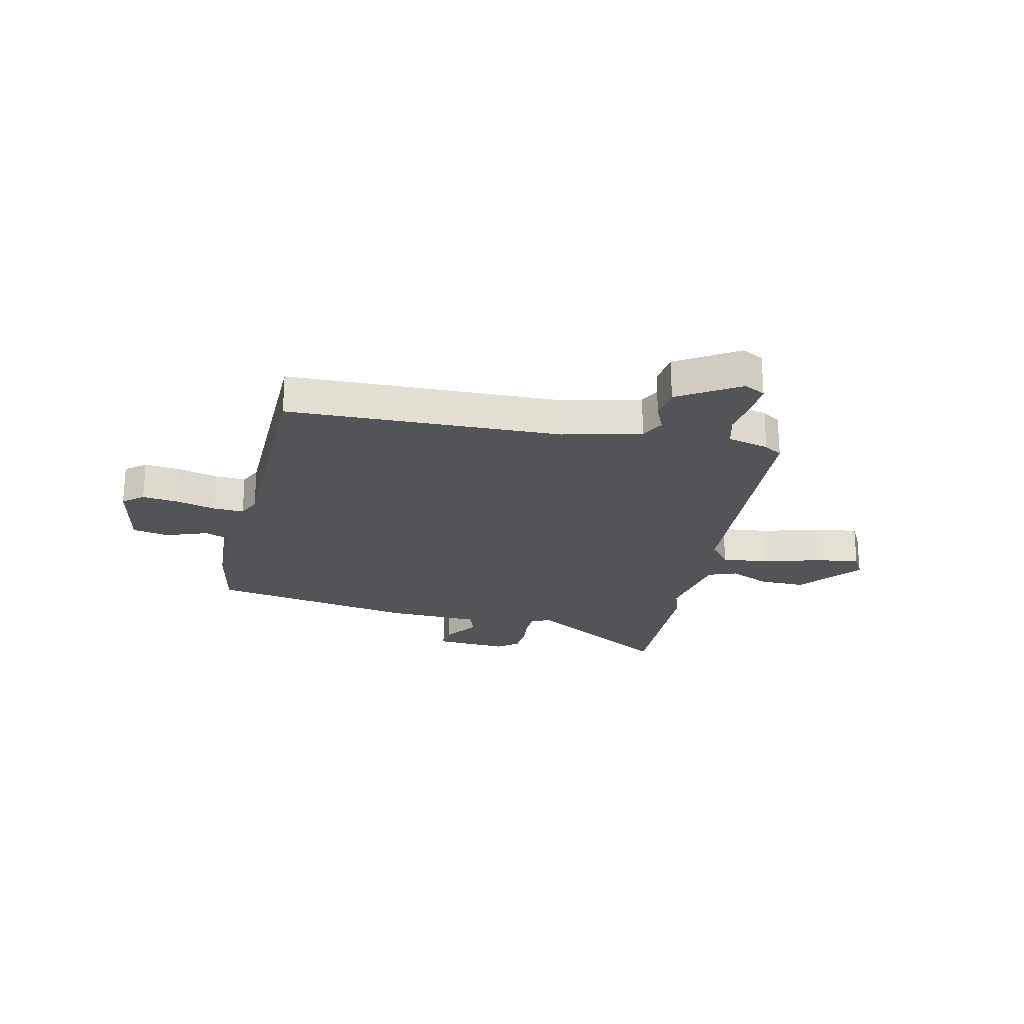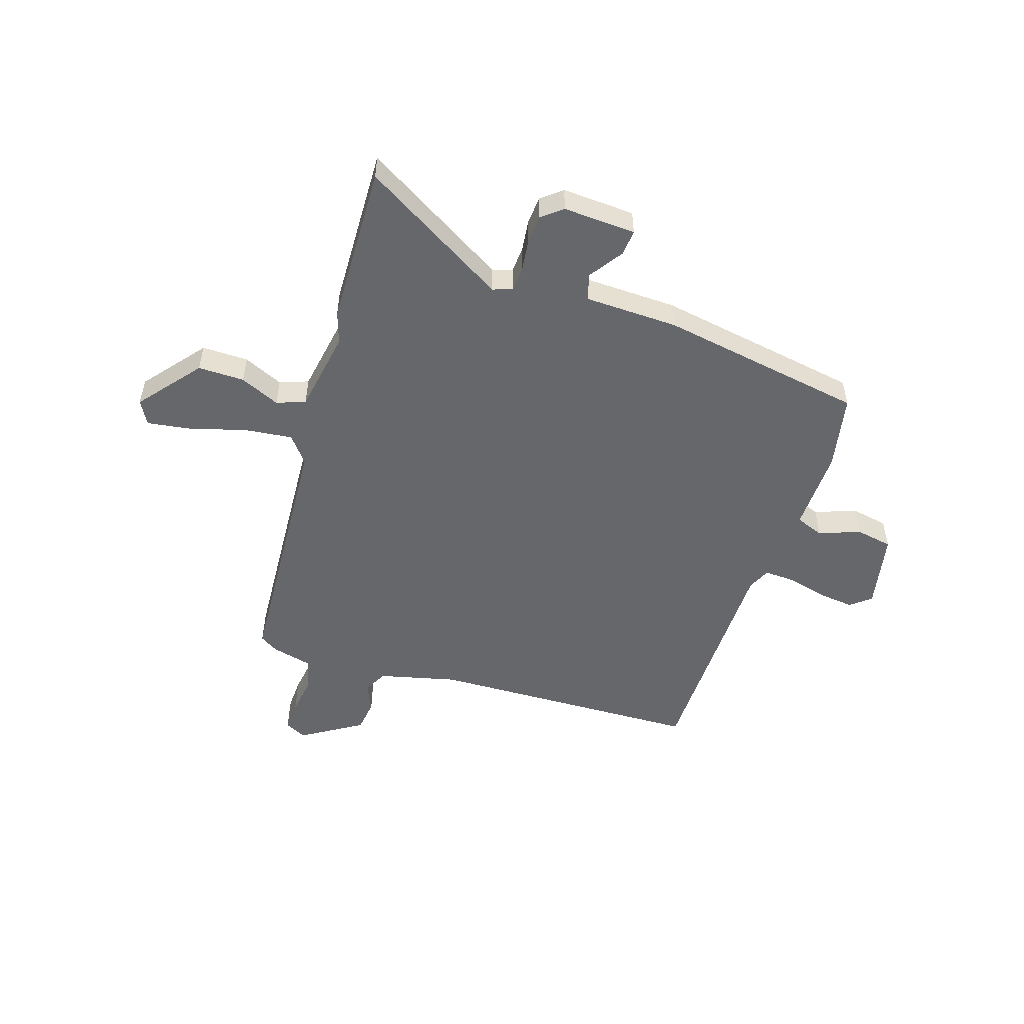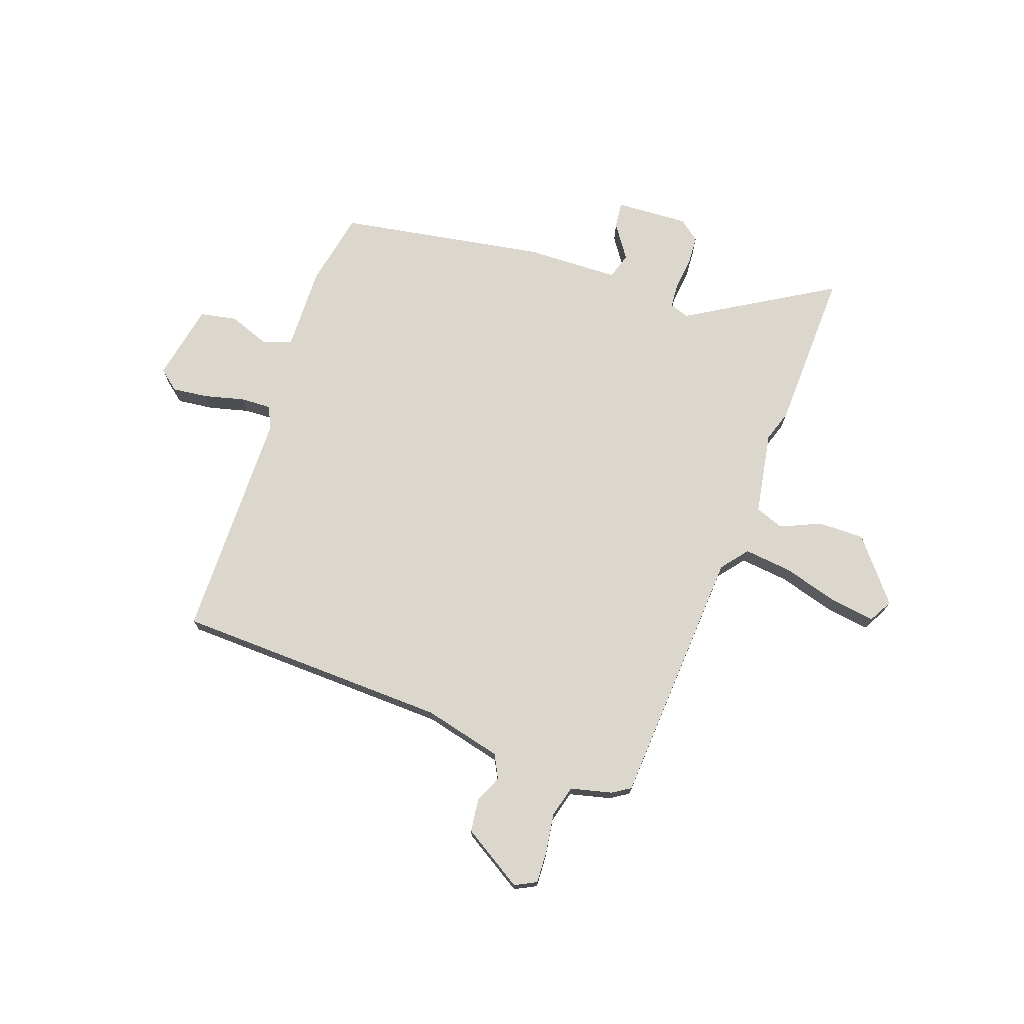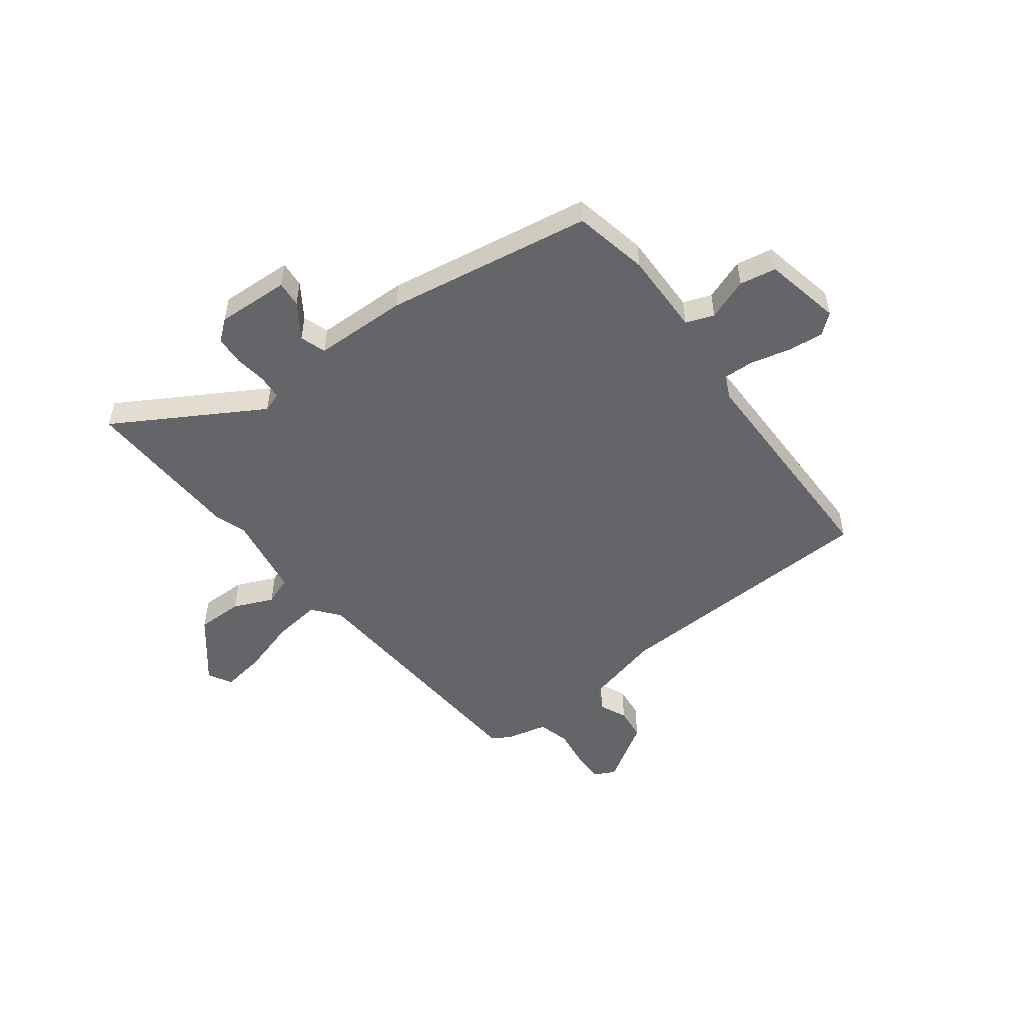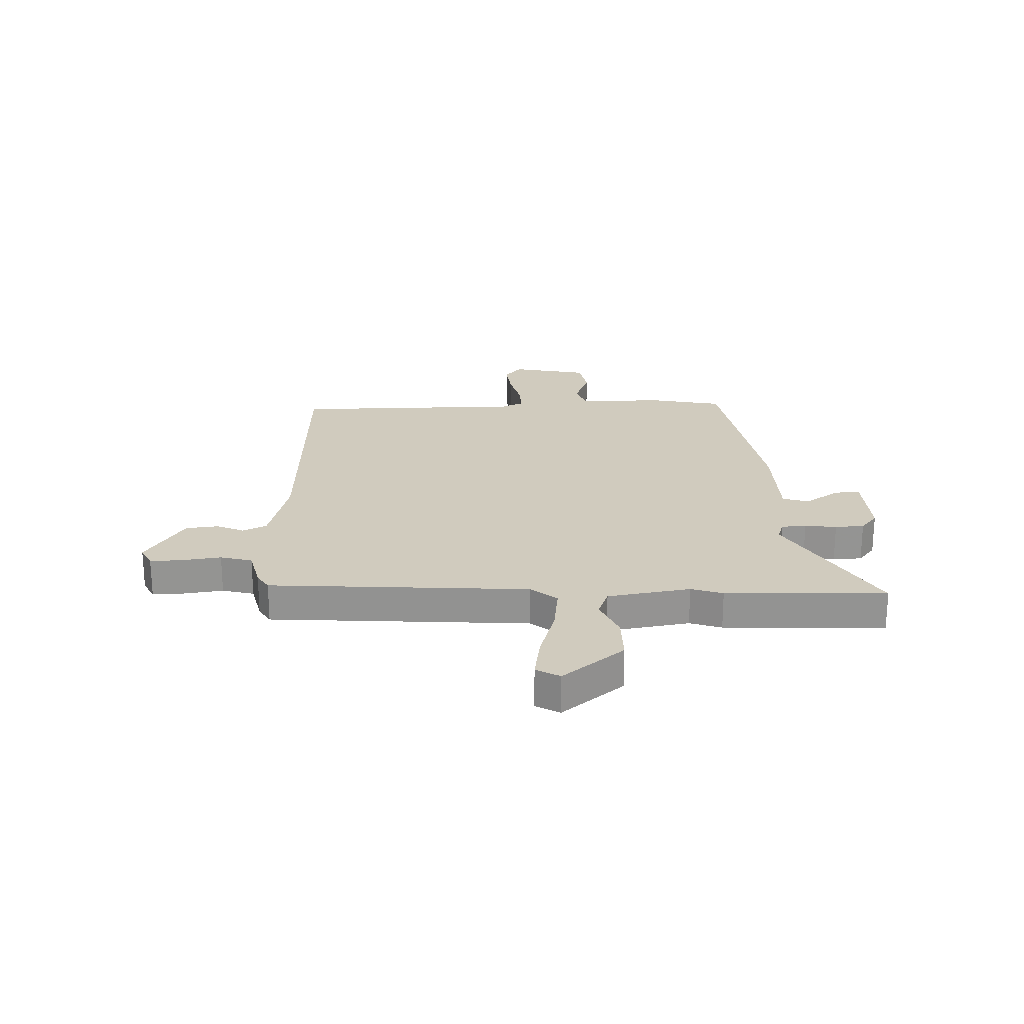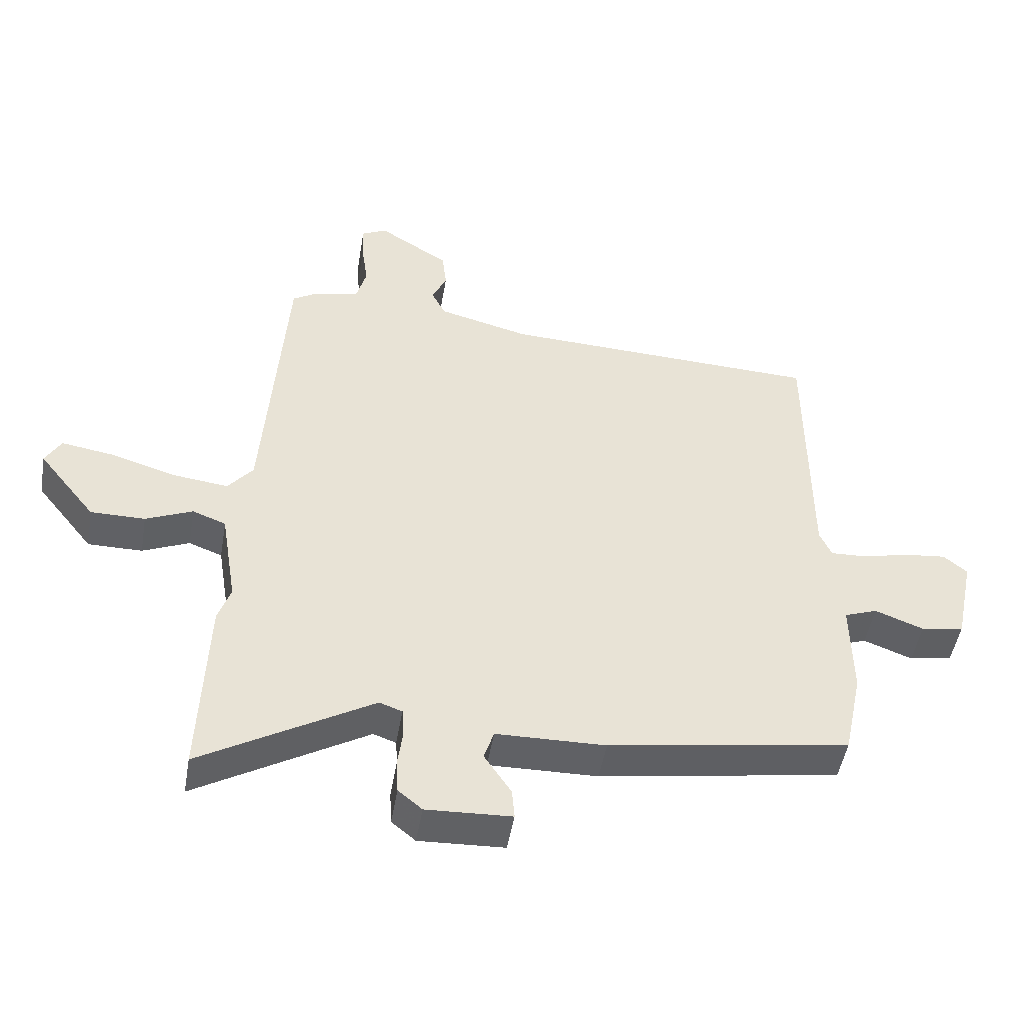
<metadata>
{"format":"obj","ext":"obj","renderer":"f3d","projection":"perspective","resolution":1024,"background":"white","views":[{"elev":-23.2,"azim":-13.3,"up":"+Y"},{"elev":-52.0,"azim":161.6,"up":"+Y"},{"elev":73.2,"azim":18.9,"up":"+Y"},{"elev":-51.4,"azim":-143.1,"up":"+Y"},{"elev":23.4,"azim":87.9,"up":"+Y"},{"elev":-48.5,"azim":170.4,"up":"+Z"}]}
</metadata>
<code>
v -0.497 0.07 -0.464
v -0.526 0.07 -0.325
v -0.524 0.07 -0.17
v -0.576 0.07 -0.151
v -0.653 0.07 -0.18
v -0.721 0.07 -0.168
v -0.751 0.07 -0.025
v -0.714 0.07 0.006
v -0.647 0.07 -0.001
v -0.573 0.07 -0.019
v -0.516 0.07 -0.021
v -0.497 0.07 0.021
v -0.496 0.07 0.45
v 0.012 0.07 0.471
v 0.157 0.07 0.508
v 0.179 0.07 0.552
v 0.156 0.07 0.603
v 0.163 0.07 0.664
v 0.275 0.07 0.735
v 0.315 0.07 0.715
v 0.313 0.07 0.656
v 0.303 0.07 0.583
v 0.319 0.07 0.524
v 0.396 0.07 0.506
v 0.43 0.07 0.485
v 0.464 0.07 0.004
v 0.504 0.07 -0.045
v 0.593 0.07 -0.034
v 0.696 0.07 -0.003
v 0.778 0.07 0.01
v 0.803 0.07 -0.034
v 0.712 0.07 -0.148
v 0.626 0.07 -0.148
v 0.552 0.07 -0.116
v 0.499 0.07 -0.136
v 0.474 0.07 -0.29
v 0.494 0.07 -0.349
v 0.506 0.07 -0.649
v 0.235 0.07 -0.491
v 0.199 0.07 -0.504
v 0.196 0.07 -0.55
v 0.204 0.07 -0.609
v 0.201 0.07 -0.663
v 0.163 0.07 -0.694
v 0.028 0.07 -0.688
v 0.032 0.07 -0.64
v 0.075 0.07 -0.576
v 0.059 0.07 -0.528
v -0.114 0.07 -0.525
v -0.497 0 -0.464
v -0.526 0 -0.325
v -0.524 0 -0.17
v -0.576 0 -0.151
v -0.653 0 -0.18
v -0.721 0 -0.168
v -0.751 0 -0.025
v -0.714 0 0.006
v -0.647 0 -0.001
v -0.573 0 -0.019
v -0.516 0 -0.021
v -0.497 0 0.021
v -0.496 0 0.45
v 0.012 0 0.471
v 0.157 0 0.508
v 0.179 0 0.552
v 0.156 0 0.603
v 0.163 0 0.664
v 0.275 0 0.735
v 0.315 0 0.715
v 0.313 0 0.656
v 0.303 0 0.583
v 0.319 0 0.524
v 0.396 0 0.506
v 0.43 0 0.485
v 0.464 0 0.004
v 0.504 0 -0.045
v 0.593 0 -0.034
v 0.696 0 -0.003
v 0.778 0 0.01
v 0.803 0 -0.034
v 0.712 0 -0.148
v 0.626 0 -0.148
v 0.552 0 -0.116
v 0.499 0 -0.136
v 0.474 0 -0.29
v 0.494 0 -0.349
v 0.506 0 -0.649
v 0.235 0 -0.491
v 0.199 0 -0.504
v 0.196 0 -0.55
v 0.204 0 -0.609
v 0.201 0 -0.663
v 0.163 0 -0.694
v 0.028 0 -0.688
v 0.032 0 -0.64
v 0.075 0 -0.576
v 0.059 0 -0.528
v -0.114 0 -0.525
f 1 2 3
f 49 1 3
f 48 49 3
f 45 46 47
f 44 45 47
f 43 44 47
f 42 43 47
f 41 42 47
f 40 41 47 48
f 39 40 48 3
f 36 37 38 39
f 35 36 39 3
f 32 33 34
f 31 32 34
f 30 31 34
f 29 30 34
f 28 29 34
f 27 28 34 35
f 35 3 4
f 27 35 4
f 26 27 4
f 25 26 4
f 24 25 4
f 23 24 4
f 20 21 22
f 19 20 22
f 18 19 22
f 17 18 22
f 16 17 22
f 15 16 22 23
f 23 4 5
f 15 23 5
f 14 15 5
f 12 13 14
f 11 12 14
f 8 9 10
f 7 8 10
f 6 7 10
f 5 6 10
f 5 10 11
f 5 11 14
f 52 51 50
f 52 50 98
f 52 98 97
f 96 95 94
f 96 94 93
f 96 93 92
f 96 92 91
f 96 91 90
f 97 96 90 89
f 52 97 89 88
f 88 87 86 85
f 52 88 85 84
f 83 82 81
f 83 81 80
f 83 80 79
f 83 79 78
f 83 78 77
f 84 83 77 76
f 53 52 84
f 53 84 76
f 53 76 75
f 53 75 74
f 53 74 73
f 53 73 72
f 71 70 69
f 71 69 68
f 71 68 67
f 71 67 66
f 71 66 65
f 72 71 65 64
f 54 53 72
f 54 72 64
f 54 64 63
f 63 62 61
f 63 61 60
f 59 58 57
f 59 57 56
f 59 56 55
f 59 55 54
f 60 59 54
f 63 60 54
f 1 50 51 2
f 2 51 52 3
f 3 52 53 4
f 4 53 54 5
f 5 54 55 6
f 6 55 56 7
f 7 56 57 8
f 8 57 58 9
f 9 58 59 10
f 10 59 60 11
f 11 60 61 12
f 12 61 62 13
f 13 62 63 14
f 14 63 64 15
f 15 64 65 16
f 16 65 66 17
f 17 66 67 18
f 18 67 68 19
f 19 68 69 20
f 20 69 70 21
f 21 70 71 22
f 22 71 72 23
f 23 72 73 24
f 24 73 74 25
f 25 74 75 26
f 26 75 76 27
f 27 76 77 28
f 28 77 78 29
f 29 78 79 30
f 30 79 80 31
f 31 80 81 32
f 32 81 82 33
f 33 82 83 34
f 34 83 84 35
f 35 84 85 36
f 36 85 86 37
f 37 86 87 38
f 38 87 88 39
f 39 88 89 40
f 40 89 90 41
f 41 90 91 42
f 42 91 92 43
f 43 92 93 44
f 44 93 94 45
f 45 94 95 46
f 46 95 96 47
f 47 96 97 48
f 48 97 98 49
f 49 98 50 1

</code>
